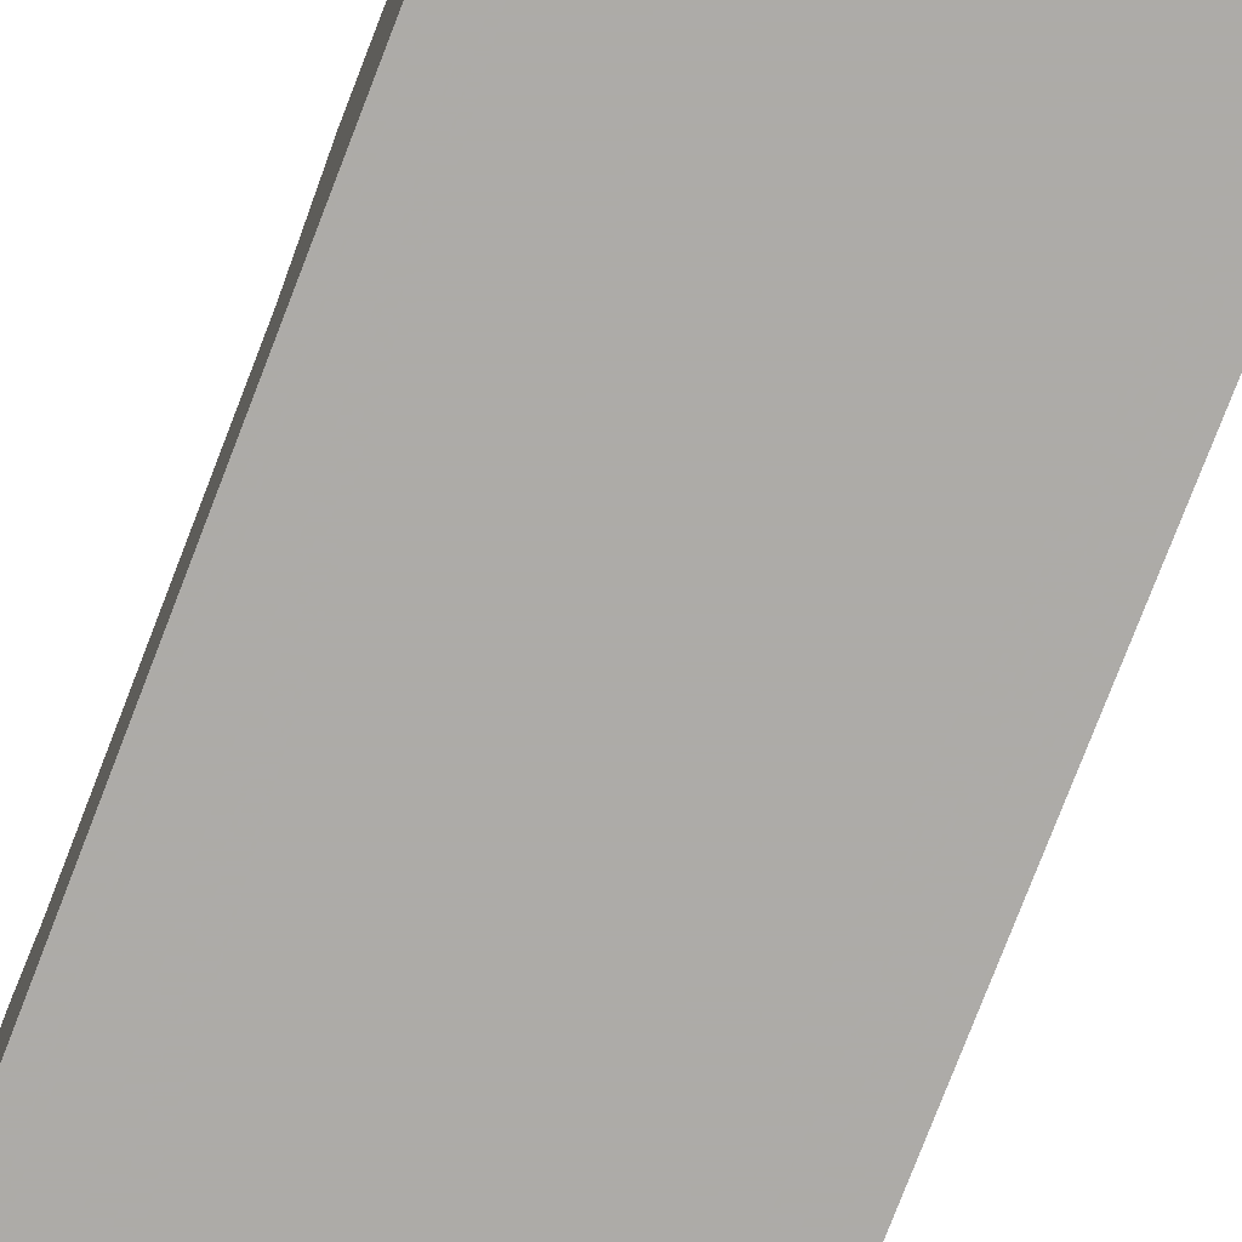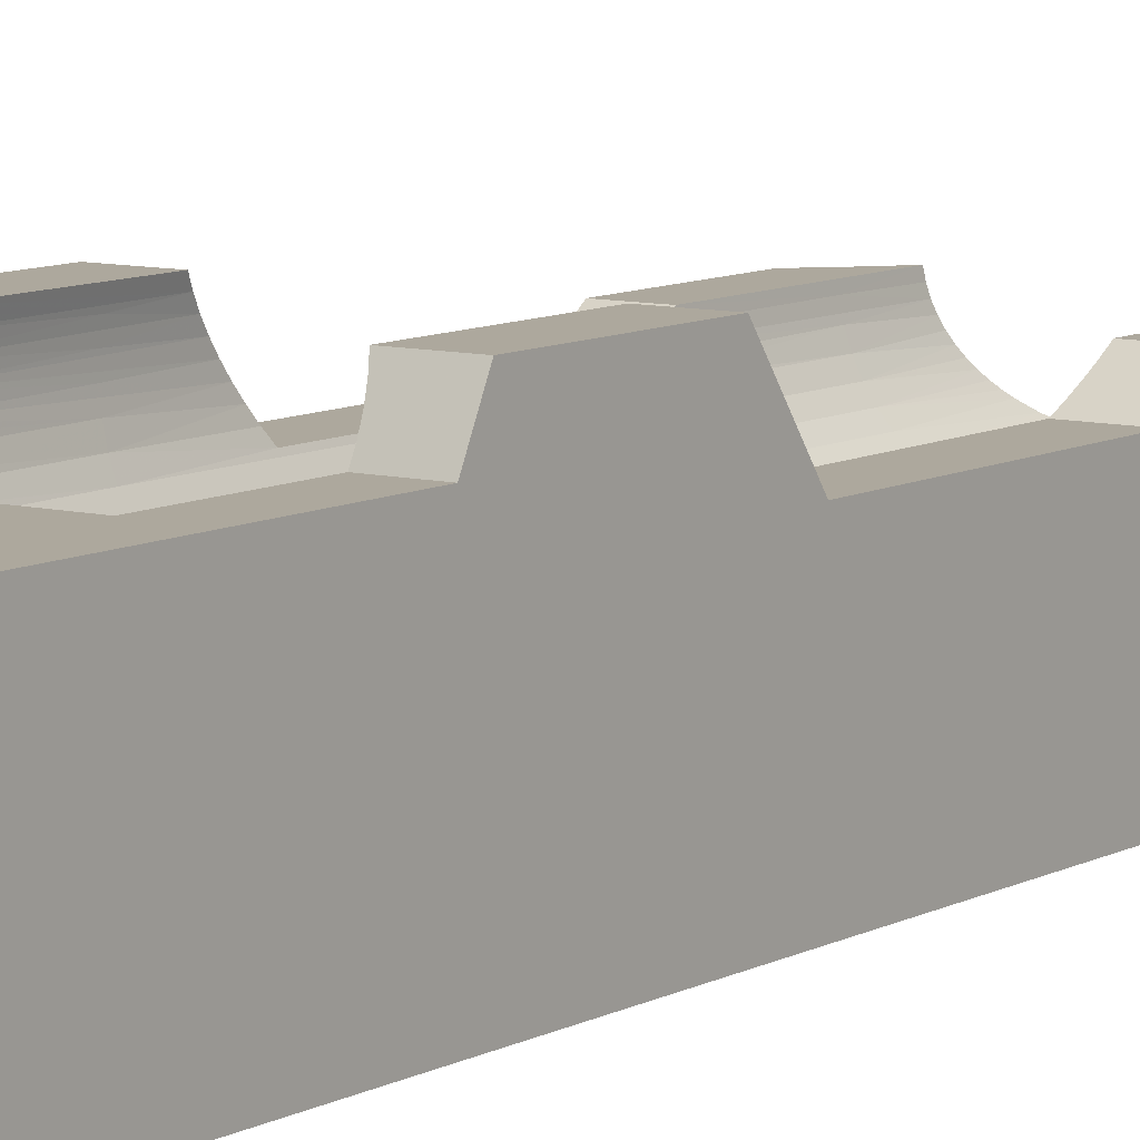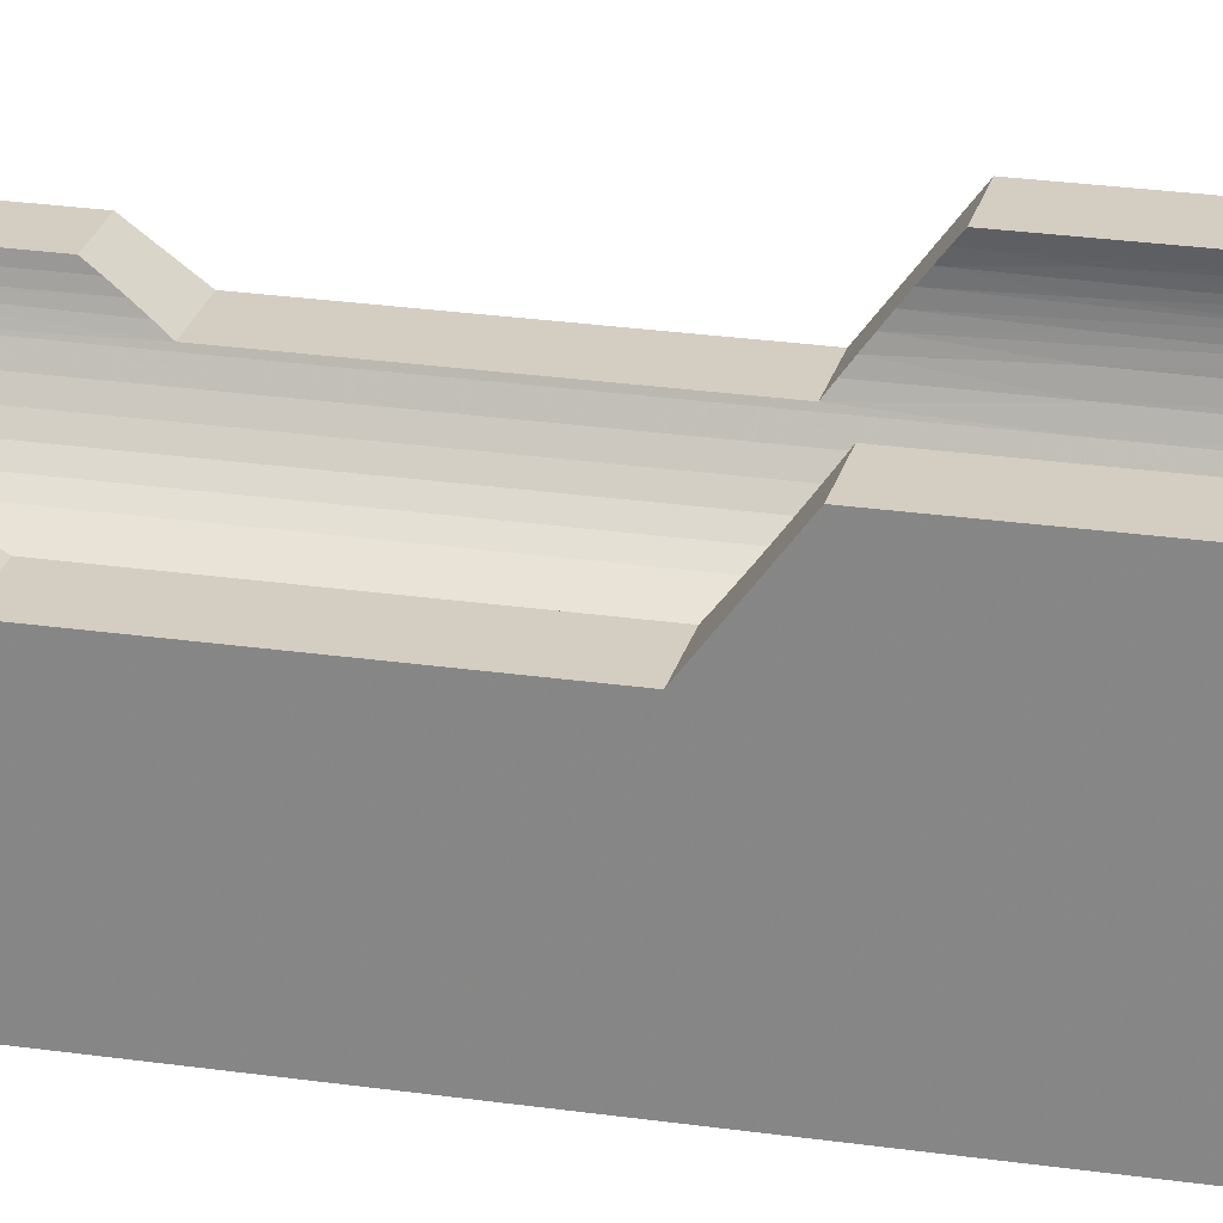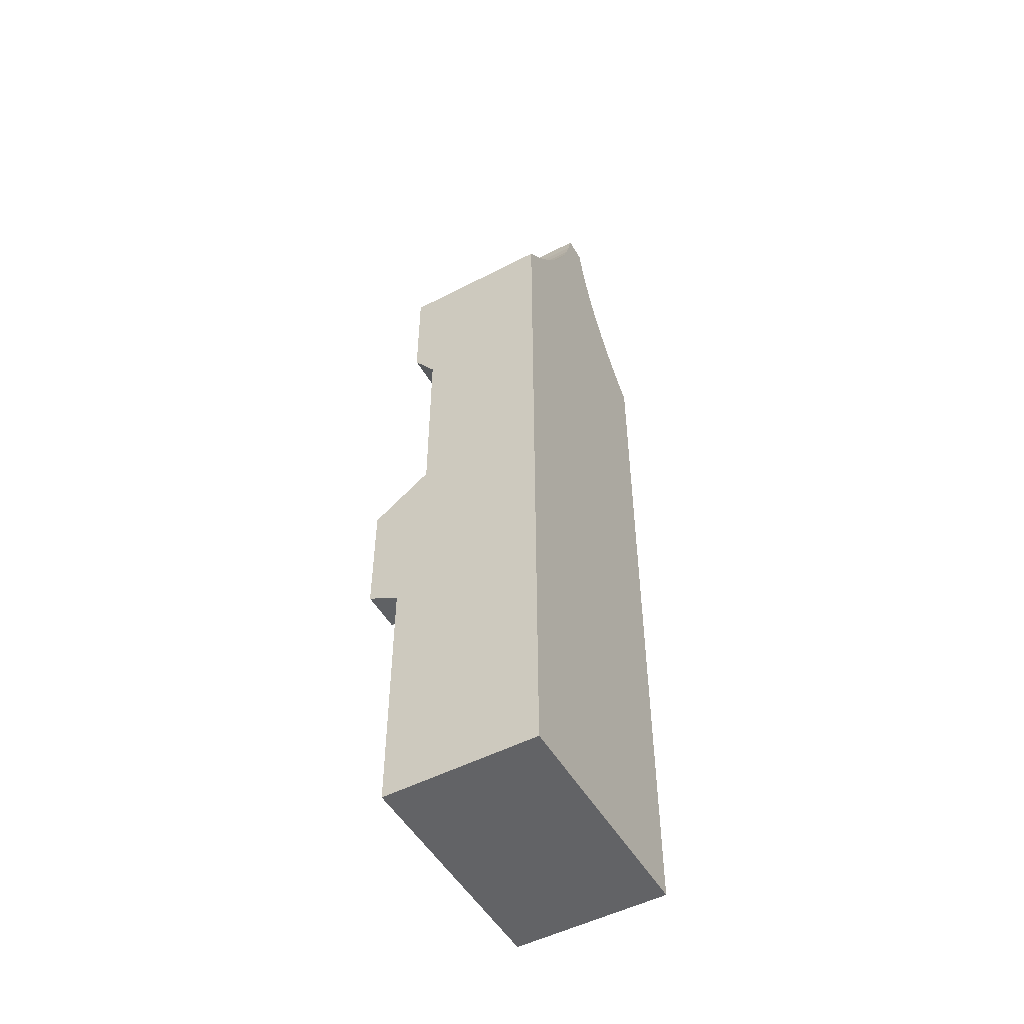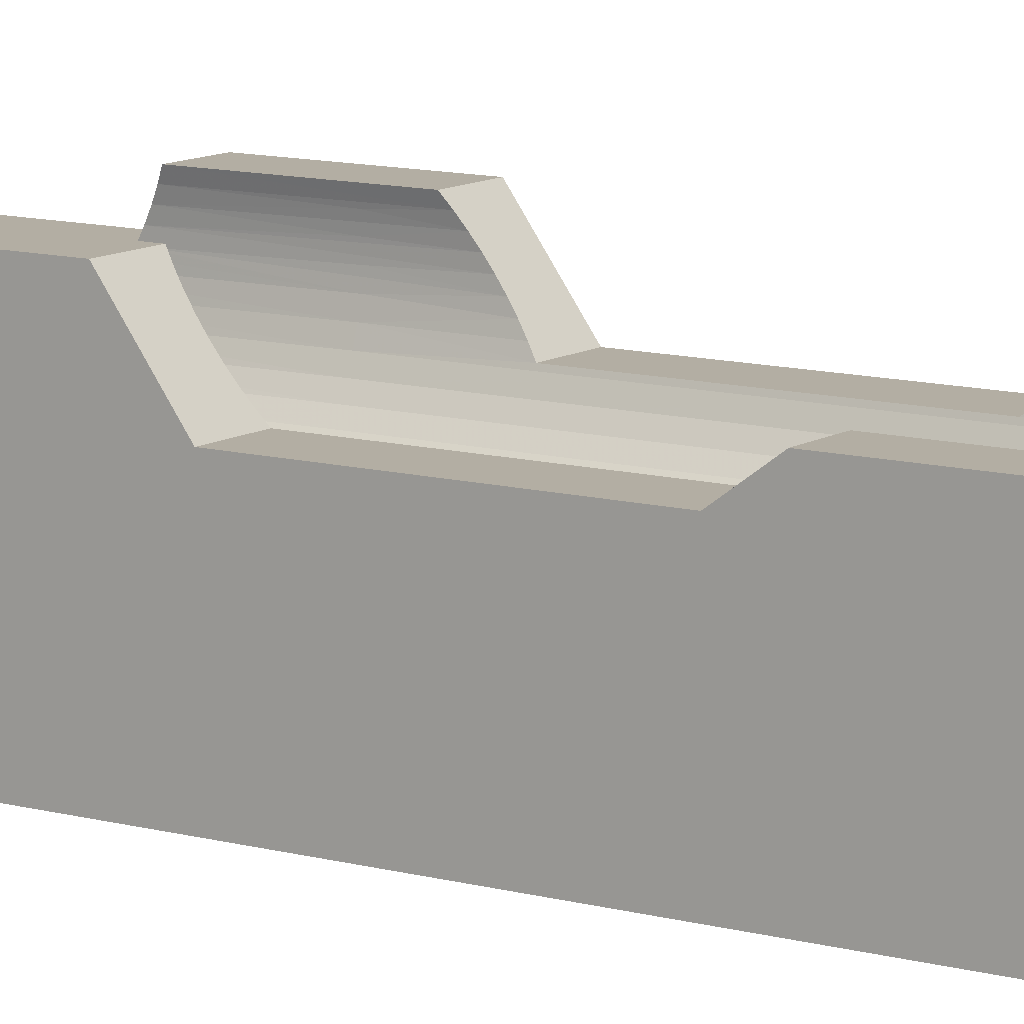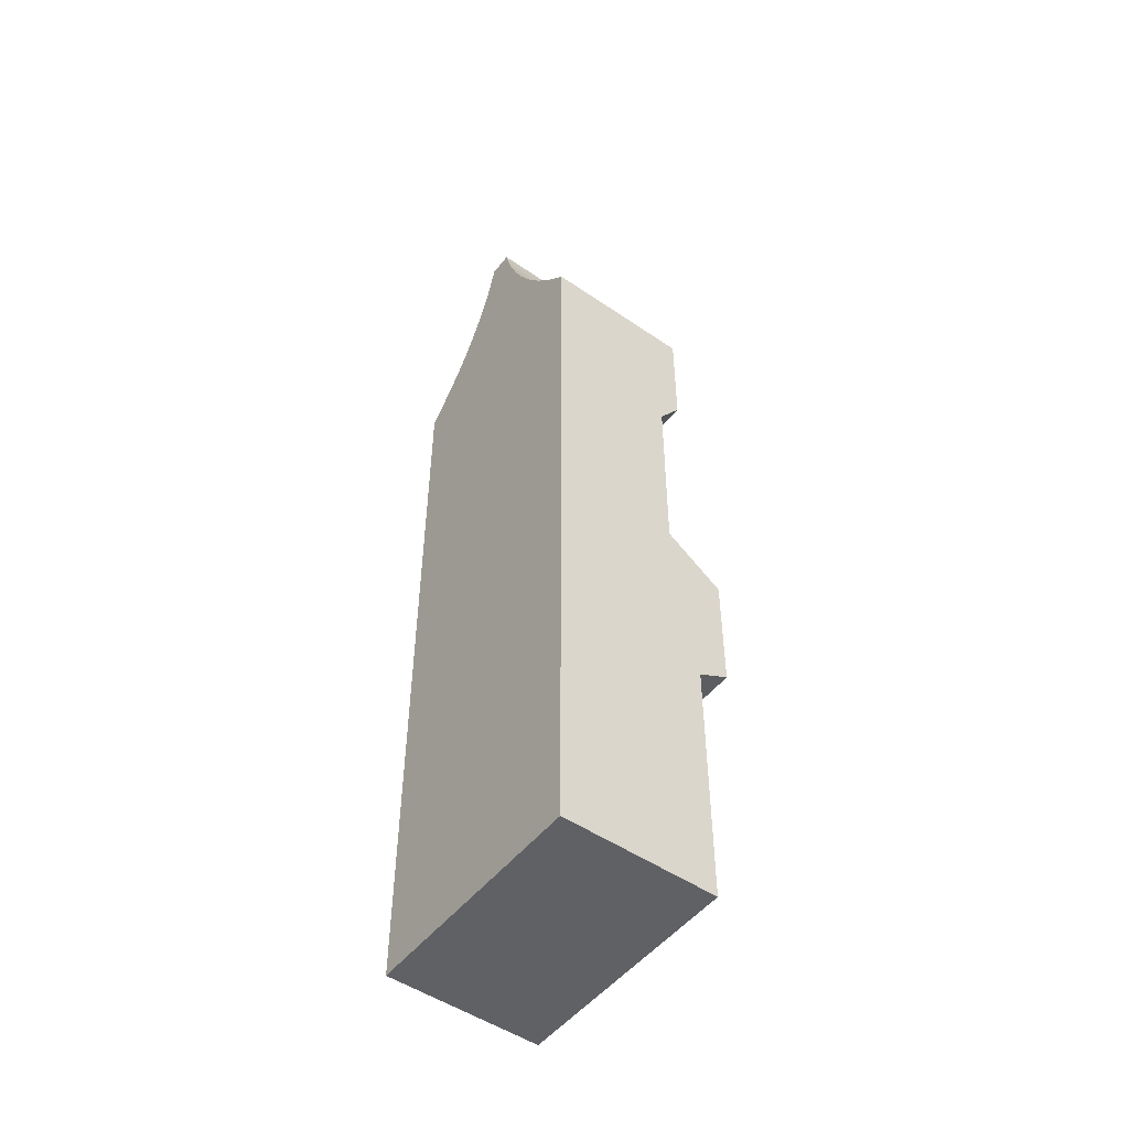
<metadata>
{"format":"obj","ext":"obj","renderer":"f3d","projection":"perspective","resolution":1024,"background":"white","views":[{"elev":-76.5,"azim":-21.0,"up":"+Z"},{"elev":8.7,"azim":34.8,"up":"+Z"},{"elev":24.9,"azim":-76.6,"up":"+Z"},{"elev":-50.9,"azim":119.5,"up":"+Y"},{"elev":11.0,"azim":124.1,"up":"+Z"},{"elev":-50.3,"azim":-126.9,"up":"+Y"}]}
</metadata>
<code>
v 189.9 144.9 12.36
v 189.8 144.7 12.22
v 189.8 144.5 12.07
v 189.8 144.3 11.93
v 189.7 144.1 11.79
v 190.8 144.1 11.79
v 190.8 144.9 12.36
v 189.7 139.3 11.79
v 190.8 139.3 11.79
v 189.9 148.8 12.36
v 190.8 147.8 12.36
v 190.4 148.1 12.36
v 190.1 148.5 12.36
v 189.8 139.2 11.97
v 189.8 139 12.15
v 189.9 138.9 12.33
v 189.9 138.8 12.52
v 189.9 138.6 12.7
v 189.8 138.5 12.88
v 189.8 138.3 13.07
v 189.7 138.2 13.24
v 190.8 138.2 13.24
v 189.7 135.2 13.24
v 190.8 135.2 13.24
v 189.8 135.1 13.05
v 189.8 134.9 12.85
v 189.9 134.8 12.64
v 189.9 134.7 12.44
v 190.8 134.7 12.44
v 185.7 134.7 12.44
v 185.7 134.8 12.64
v 185.7 134.9 12.85
v 185.7 135.1 13.05
v 185.8 135.2 13.24
v 184.8 135.2 13.24
v 184.8 134.7 12.44
v 185.7 132.3 12.44
v 184.8 128.3 12.44
v 190.8 128.3 12.44
v 189.9 132.3 12.44
v 185.8 138.2 13.24
v 184.8 138.2 13.24
v 185.7 138.3 13.07
v 185.7 138.5 12.88
v 185.7 138.6 12.7
v 185.7 138.8 12.52
v 185.7 138.9 12.33
v 185.7 139 12.15
v 185.7 139.2 11.97
v 185.8 139.3 11.79
v 184.8 139.3 11.79
v 185.8 144.1 11.79
v 184.8 144.1 11.79
v 185.8 144.3 11.93
v 185.7 144.5 12.07
v 185.7 144.7 12.22
v 185.7 144.9 12.36
v 184.8 144.9 12.36
v 185.7 148.8 12.36
v 185.4 148.5 12.36
v 185.1 148.1 12.36
v 184.8 147.8 12.36
v 189.8 148.8 12.21
v 189.8 148.9 12.06
v 189.8 148.9 11.91
v 189.7 149 11.78
v 189.7 149 11.65
v 189.6 149.1 11.52
v 189.5 149.2 11.41
v 189.5 149.3 11.31
v 189.4 149.4 11.22
v 189.3 149.5 11.14
v 189.2 149.7 11
v 189.1 150 10.89
v 188.9 150.2 10.79
v 188.8 150.5 10.71
v 188.7 150.7 10.64
v 188.6 151 10.59
v 188.4 151.3 10.55
v 188.3 151.5 10.52
v 188.2 151.8 10.49
v 188.2 152.1 10.47
v 188.1 152.4 10.46
v 187.9 152.4 10.44
v 187.7 152.4 10.44
v 187.5 152.4 10.46
v 187.4 152.1 10.47
v 187.3 151.8 10.49
v 187.2 151.5 10.52
v 187.1 151.3 10.55
v 187 151 10.59
v 186.9 150.7 10.64
v 186.7 150.5 10.71
v 186.6 150.2 10.79
v 186.5 150 10.89
v 186.3 149.7 11
v 186.2 149.5 11.14
v 186.1 149.4 11.22
v 186.1 149.3 11.31
v 186 149.2 11.41
v 185.9 149.1 11.52
v 185.9 149 11.65
v 185.8 149 11.78
v 185.8 148.9 11.91
v 185.7 148.9 12.06
v 185.7 148.8 12.21
v 185.7 132.3 12.18
v 185.8 132.3 11.93
v 185.8 132.3 11.69
v 186 132.3 11.47
v 186.1 132.3 11.26
v 186.3 132.3 11.06
v 186.5 132.3 10.89
v 186.7 132.3 10.75
v 186.9 132.3 10.63
v 187.1 132.3 10.53
v 187.4 132.3 10.47
v 187.6 132.3 10.44
v 187.9 132.3 10.44
v 188.1 132.3 10.47
v 188.4 132.3 10.53
v 188.6 132.3 10.63
v 188.9 132.3 10.75
v 189.1 132.3 10.89
v 189.3 132.3 11.06
v 189.4 132.3 11.26
v 189.6 132.3 11.47
v 189.7 132.3 11.69
v 189.8 132.3 11.93
v 189.8 132.3 12.18
v 187.9 147.4 10.44
v 189.8 137.3 11.97
v 189.8 137.3 12.22
v 189.7 147.4 11.72
v 189.7 142.4 11.72
v 189.7 137.3 11.72
v 189.8 147.4 11.97
v 189.6 147.4 11.49
v 189.6 142.4 11.49
v 189.6 137.3 11.49
v 189.4 147.4 11.27
v 189.4 142.4 11.27
v 189.4 137.3 11.27
v 189.3 147.4 11.08
v 189.3 142.4 11.08
v 189.3 137.3 11.08
v 189.1 147.4 10.9
v 189.1 142.4 10.9
v 189.1 137.3 10.9
v 188.9 147.4 10.75
v 188.9 142.4 10.75
v 188.9 137.3 10.75
v 188.6 147.4 10.63
v 188.6 142.4 10.63
v 188.6 137.3 10.63
v 188.4 147.4 10.54
v 188.4 142.4 10.54
v 188.4 137.3 10.54
v 188.2 147.4 10.47
v 188.2 142.4 10.47
v 188.2 137.3 10.47
v 187.9 142.4 10.44
v 187.9 137.3 10.44
v 187.6 147.4 10.44
v 187.6 142.4 10.44
v 187.6 137.3 10.44
v 187.4 147.4 10.47
v 187.4 142.4 10.47
v 187.4 137.3 10.47
v 187.1 147.4 10.54
v 187.1 142.4 10.54
v 187.1 137.3 10.54
v 186.9 147.4 10.63
v 186.9 142.4 10.63
v 186.9 137.3 10.63
v 186.7 147.4 10.75
v 186.7 142.4 10.75
v 186.7 137.3 10.75
v 186.4 147.4 10.9
v 186.4 142.4 10.9
v 186.4 137.3 10.9
v 186.3 147.4 11.08
v 186.3 142.4 11.08
v 186.3 137.3 11.08
v 186.1 147.4 11.27
v 186.1 142.4 11.27
v 186.1 137.3 11.27
v 185.9 147.4 11.49
v 185.9 142.4 11.49
v 185.9 137.3 11.49
v 185.8 147.4 11.72
v 185.8 142.4 11.72
v 185.8 137.3 11.72
v 185.7 137.3 11.97
v 185.7 147.4 11.97
v 185.7 137.3 12.22
v 189.9 137.3 12.48
v 189.9 137.3 12.74
v 189.8 137.3 12.99
v 189.8 147.4 12.22
v 185.7 147.4 12.22
v 185.7 137.3 12.48
v 185.7 137.3 12.74
v 185.7 137.3 12.99
v 190.8 147.8 8.537
v 190.4 148.2 8.537
v 190 148.6 8.537
v 189.7 149 8.537
v 189.4 149.5 8.537
v 189.1 149.9 8.537
v 188.8 150.4 8.537
v 188.6 150.9 8.537
v 188.4 151.4 8.537
v 188.2 151.9 8.537
v 188.1 152.4 8.537
v 190.8 128.3 8.537
v 184.8 128.3 8.537
v 184.8 147.8 8.537
v 187.5 152.4 8.537
v 187.3 151.9 8.537
v 187.1 151.4 8.537
v 186.9 150.9 8.537
v 186.7 150.4 8.537
v 186.4 149.9 8.537
v 186.2 149.5 8.537
v 185.8 149 8.537
v 185.5 148.6 8.537
v 185.1 148.2 8.537
f 1 2 7
f 7 2 3
f 7 3 6
f 6 3 4
f 6 4 5
f 5 8 6
f 6 8 9
f 10 1 13
f 13 1 12
f 12 1 7
f 12 7 11
f 8 14 9
f 9 14 15
f 9 15 16
f 16 17 9
f 9 17 22
f 22 17 18
f 22 18 19
f 19 20 22
f 22 20 21
f 21 23 22
f 22 23 24
f 23 25 24
f 24 25 26
f 24 26 29
f 29 26 27
f 29 27 28
f 30 31 36
f 36 31 32
f 36 32 35
f 35 32 33
f 35 33 34
f 30 36 37
f 37 36 38
f 37 38 39
f 37 39 40
f 40 39 29
f 40 29 28
f 34 41 35
f 35 41 42
f 41 43 42
f 42 43 44
f 42 44 45
f 45 46 42
f 42 46 51
f 51 46 47
f 51 47 48
f 48 49 51
f 51 49 50
f 50 52 51
f 51 52 53
f 52 54 53
f 53 54 55
f 53 55 58
f 58 55 56
f 58 56 57
f 59 60 57
f 57 60 61
f 57 61 58
f 58 61 62
f 40 28 130
f 130 28 133
f 130 133 132
f 132 133 15
f 132 15 14
f 27 197 28
f 28 197 16
f 28 16 133
f 133 16 15
f 26 198 27
f 27 198 18
f 27 18 17
f 25 199 26
f 26 199 19
f 26 19 198
f 198 19 18
f 199 25 20
f 20 25 23
f 20 23 21
f 20 19 199
f 27 17 197
f 197 17 16
f 14 8 132
f 132 8 136
f 132 136 129
f 129 136 128
f 128 136 140
f 128 140 127
f 127 140 143
f 127 143 126
f 126 143 146
f 126 146 125
f 125 146 149
f 125 149 124
f 124 149 152
f 124 152 123
f 123 152 155
f 123 155 122
f 122 155 158
f 122 158 121
f 121 158 161
f 121 161 120
f 120 161 163
f 120 163 119
f 119 163 118
f 118 163 166
f 118 166 117
f 117 166 169
f 117 169 116
f 116 169 172
f 116 172 115
f 115 172 175
f 115 175 114
f 114 175 178
f 114 178 113
f 113 178 181
f 113 181 112
f 112 181 184
f 112 184 111
f 111 184 187
f 111 187 110
f 110 187 190
f 110 190 109
f 109 190 193
f 109 193 108
f 108 193 194
f 108 194 107
f 107 194 196
f 107 196 37
f 37 196 30
f 30 196 47
f 30 47 202
f 202 47 46
f 202 46 31
f 31 46 45
f 31 45 203
f 203 45 44
f 203 44 32
f 32 44 204
f 32 204 33
f 33 204 43
f 33 43 34
f 34 43 41
f 136 8 135
f 135 8 5
f 135 5 134
f 134 5 137
f 134 137 66
f 66 137 65
f 65 137 64
f 64 137 3
f 64 3 200
f 200 3 2
f 200 2 1
f 5 4 137
f 137 4 3
f 1 10 200
f 200 10 63
f 200 63 64
f 66 67 134
f 134 67 138
f 134 138 139
f 139 138 142
f 139 142 143
f 143 142 146
f 67 68 138
f 138 68 69
f 138 69 141
f 141 69 70
f 141 70 71
f 71 72 141
f 141 72 144
f 141 144 145
f 145 144 148
f 145 148 149
f 149 148 152
f 72 73 144
f 144 73 147
f 144 147 148
f 148 147 151
f 148 151 152
f 152 151 155
f 73 74 147
f 147 74 75
f 147 75 150
f 150 75 76
f 150 76 153
f 153 76 77
f 153 77 78
f 153 78 156
f 156 78 79
f 156 79 80
f 80 81 156
f 156 81 159
f 156 159 157
f 157 159 160
f 157 160 158
f 158 160 161
f 81 82 159
f 159 82 83
f 159 83 131
f 131 83 84
f 131 84 85
f 131 85 164
f 164 85 86
f 164 86 167
f 167 86 87
f 167 87 88
f 88 89 167
f 167 89 170
f 167 170 171
f 171 170 174
f 171 174 175
f 175 174 178
f 89 90 170
f 170 90 91
f 170 91 173
f 173 91 92
f 173 92 93
f 173 93 176
f 176 93 94
f 176 94 179
f 179 94 95
f 179 95 96
f 179 96 182
f 182 96 97
f 182 97 185
f 185 97 98
f 185 98 99
f 99 100 185
f 185 100 188
f 185 188 189
f 189 188 192
f 189 192 193
f 193 192 50
f 193 50 194
f 194 50 49
f 194 49 48
f 100 101 188
f 188 101 102
f 188 102 191
f 191 102 103
f 191 103 104
f 191 104 195
f 195 104 105
f 195 105 55
f 55 105 201
f 55 201 56
f 56 201 57
f 57 201 59
f 59 201 106
f 106 201 105
f 55 54 195
f 195 54 52
f 195 52 191
f 191 52 192
f 191 192 188
f 52 50 192
f 194 48 196
f 196 48 47
f 44 43 204
f 32 31 203
f 31 30 202
f 129 130 132
f 140 136 135
f 140 135 139
f 139 135 134
f 143 140 139
f 138 141 142
f 142 141 145
f 142 145 146
f 146 145 149
f 147 150 151
f 151 150 154
f 151 154 155
f 155 154 158
f 150 153 154
f 154 153 157
f 154 157 158
f 156 157 153
f 159 131 160
f 160 131 162
f 160 162 161
f 161 162 163
f 166 163 162
f 162 131 165
f 165 131 164
f 165 164 168
f 168 164 167
f 168 167 171
f 169 166 165
f 165 166 162
f 169 165 168
f 172 169 168
f 172 168 171
f 175 172 171
f 170 173 174
f 174 173 177
f 174 177 178
f 178 177 181
f 173 176 177
f 177 176 180
f 177 180 181
f 181 180 184
f 176 179 180
f 180 179 183
f 180 183 184
f 184 183 187
f 179 182 183
f 183 182 186
f 183 186 187
f 187 186 190
f 182 185 186
f 186 185 189
f 186 189 190
f 190 189 193
f 63 10 207
f 207 10 13
f 207 13 206
f 206 13 12
f 206 12 205
f 205 12 11
f 207 208 63
f 63 208 64
f 64 208 65
f 65 208 66
f 66 208 67
f 67 208 68
f 68 208 69
f 69 208 209
f 69 209 70
f 70 209 71
f 71 209 72
f 72 209 73
f 73 209 210
f 73 210 74
f 74 210 75
f 75 210 211
f 75 211 76
f 76 211 77
f 77 211 212
f 77 212 78
f 78 212 79
f 79 212 213
f 79 213 80
f 80 213 214
f 80 214 81
f 81 214 82
f 82 214 215
f 82 215 83
f 7 6 11
f 11 6 205
f 205 6 9
f 205 9 216
f 216 9 29
f 216 29 39
f 9 22 29
f 29 22 24
f 38 217 39
f 39 217 216
f 37 40 107
f 107 40 130
f 107 130 129
f 107 129 108
f 108 129 128
f 108 128 109
f 109 128 127
f 109 127 110
f 110 127 126
f 110 126 111
f 111 126 125
f 111 125 112
f 112 125 124
f 112 124 113
f 113 124 123
f 113 123 114
f 114 123 122
f 114 122 115
f 115 122 121
f 115 121 116
f 116 121 120
f 116 120 117
f 117 120 119
f 117 119 118
f 58 62 53
f 53 62 218
f 53 218 51
f 51 218 217
f 51 217 36
f 36 217 38
f 35 42 36
f 36 42 51
f 62 61 218
f 218 61 228
f 228 61 60
f 228 60 227
f 227 60 59
f 227 59 106
f 106 105 227
f 227 105 104
f 227 104 226
f 226 104 103
f 226 103 102
f 102 101 226
f 226 101 100
f 226 100 99
f 226 99 225
f 225 99 98
f 225 98 97
f 97 96 225
f 225 96 224
f 224 96 95
f 224 95 94
f 224 94 223
f 223 94 93
f 223 93 92
f 223 92 222
f 222 92 91
f 222 91 90
f 222 90 221
f 221 90 89
f 221 89 220
f 220 89 88
f 220 88 87
f 86 219 87
f 87 219 220
f 86 85 219
f 219 85 84
f 219 84 215
f 215 84 83
f 218 228 217
f 217 228 227
f 217 227 226
f 226 225 217
f 217 225 224
f 217 224 210
f 210 224 211
f 211 224 223
f 211 223 212
f 212 223 222
f 212 222 213
f 213 222 221
f 213 221 214
f 214 221 220
f 214 220 215
f 215 220 219
f 217 210 216
f 216 210 209
f 216 209 208
f 208 207 216
f 216 207 206
f 216 206 205

</code>
